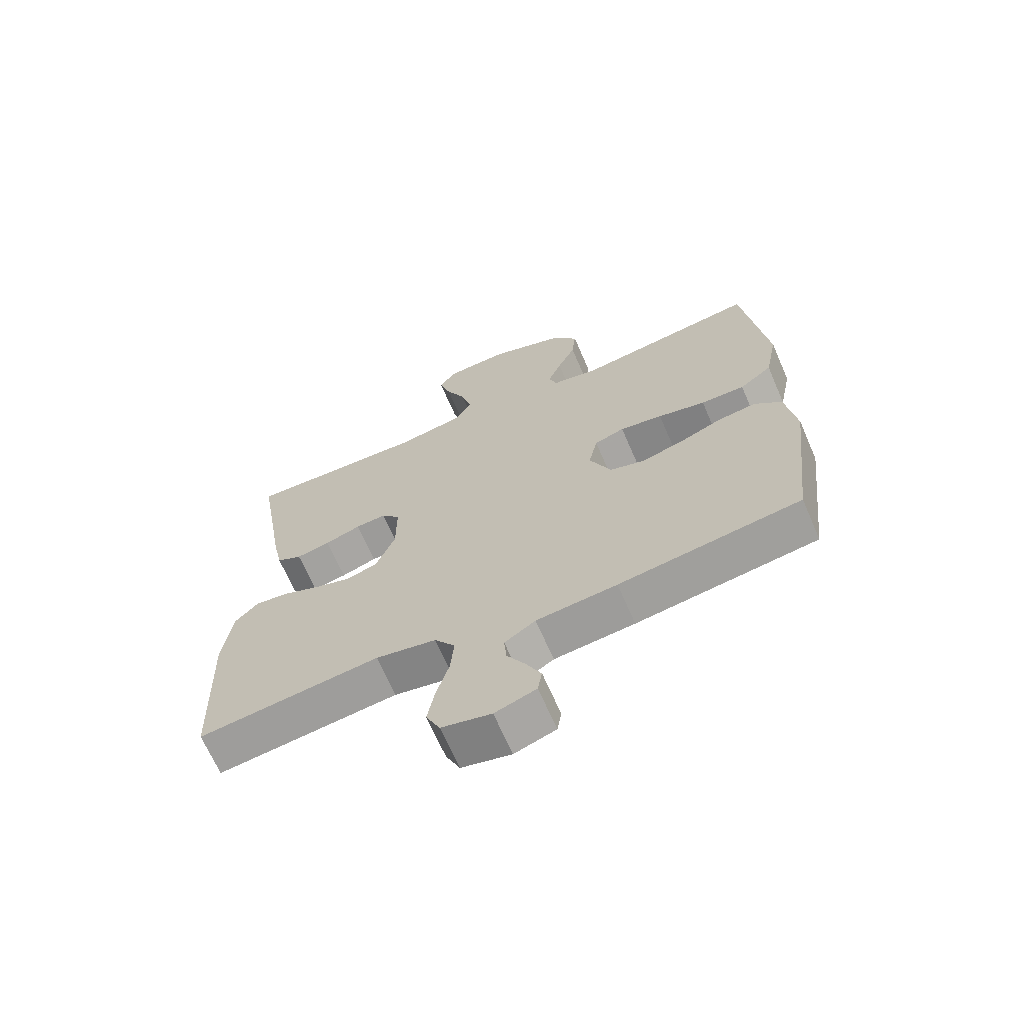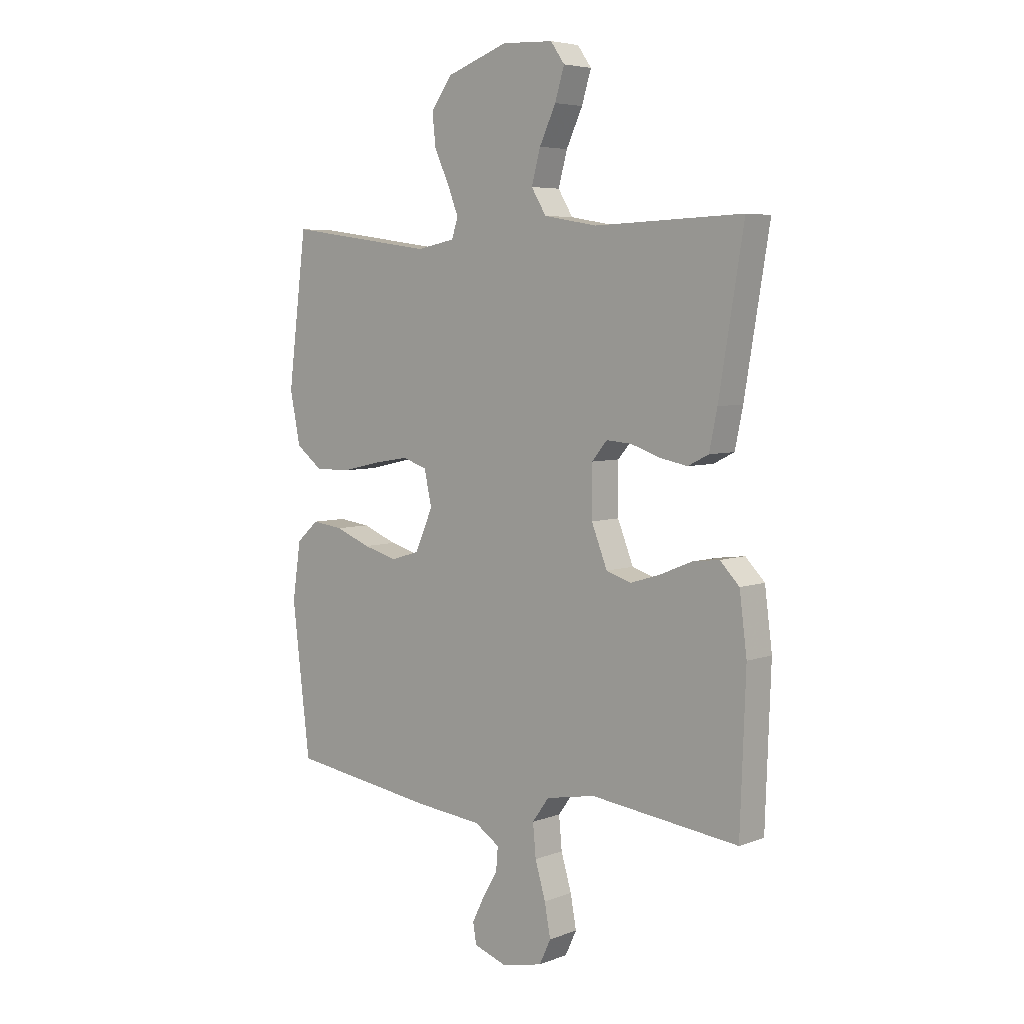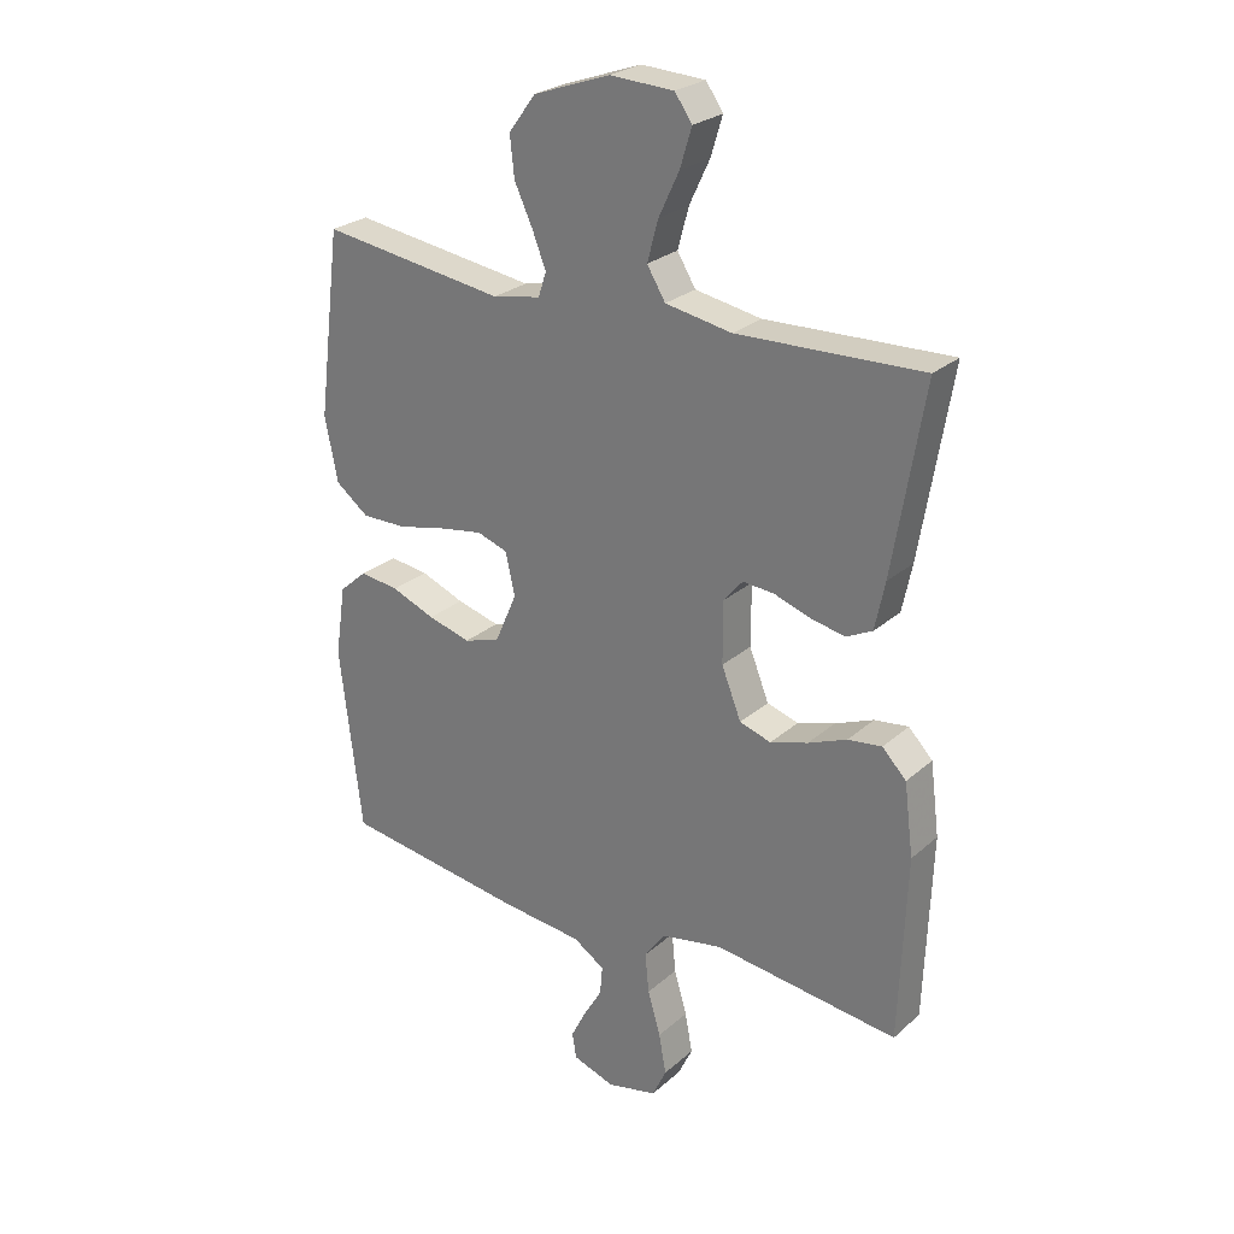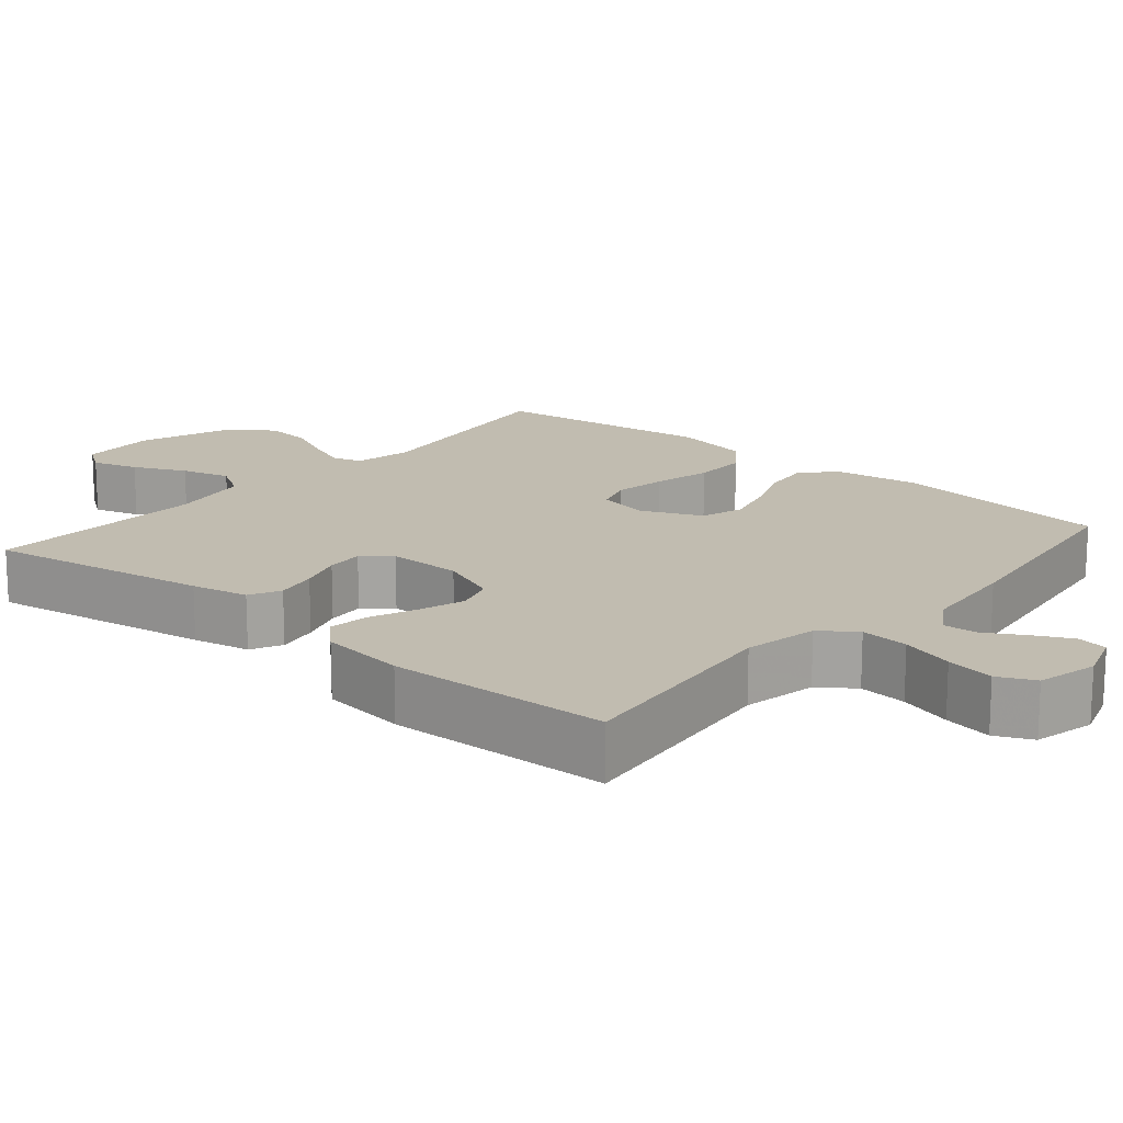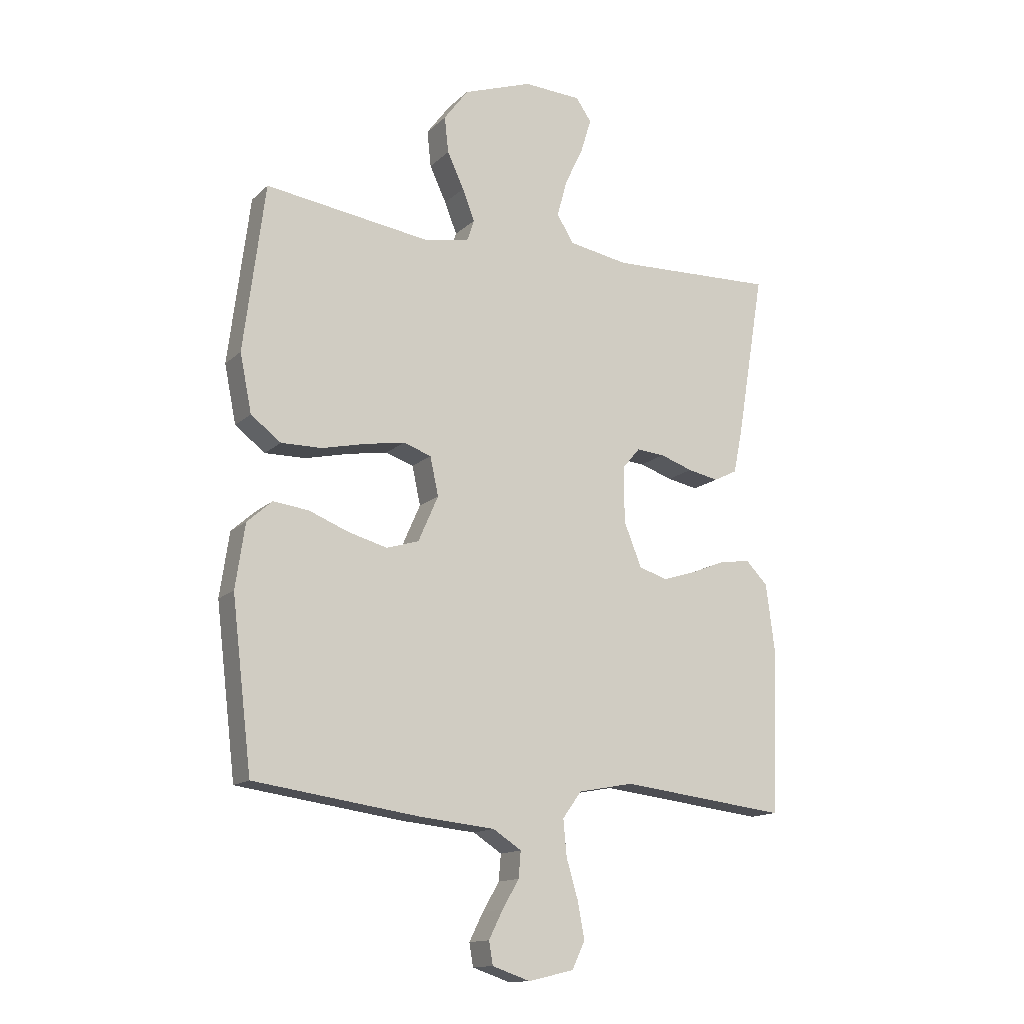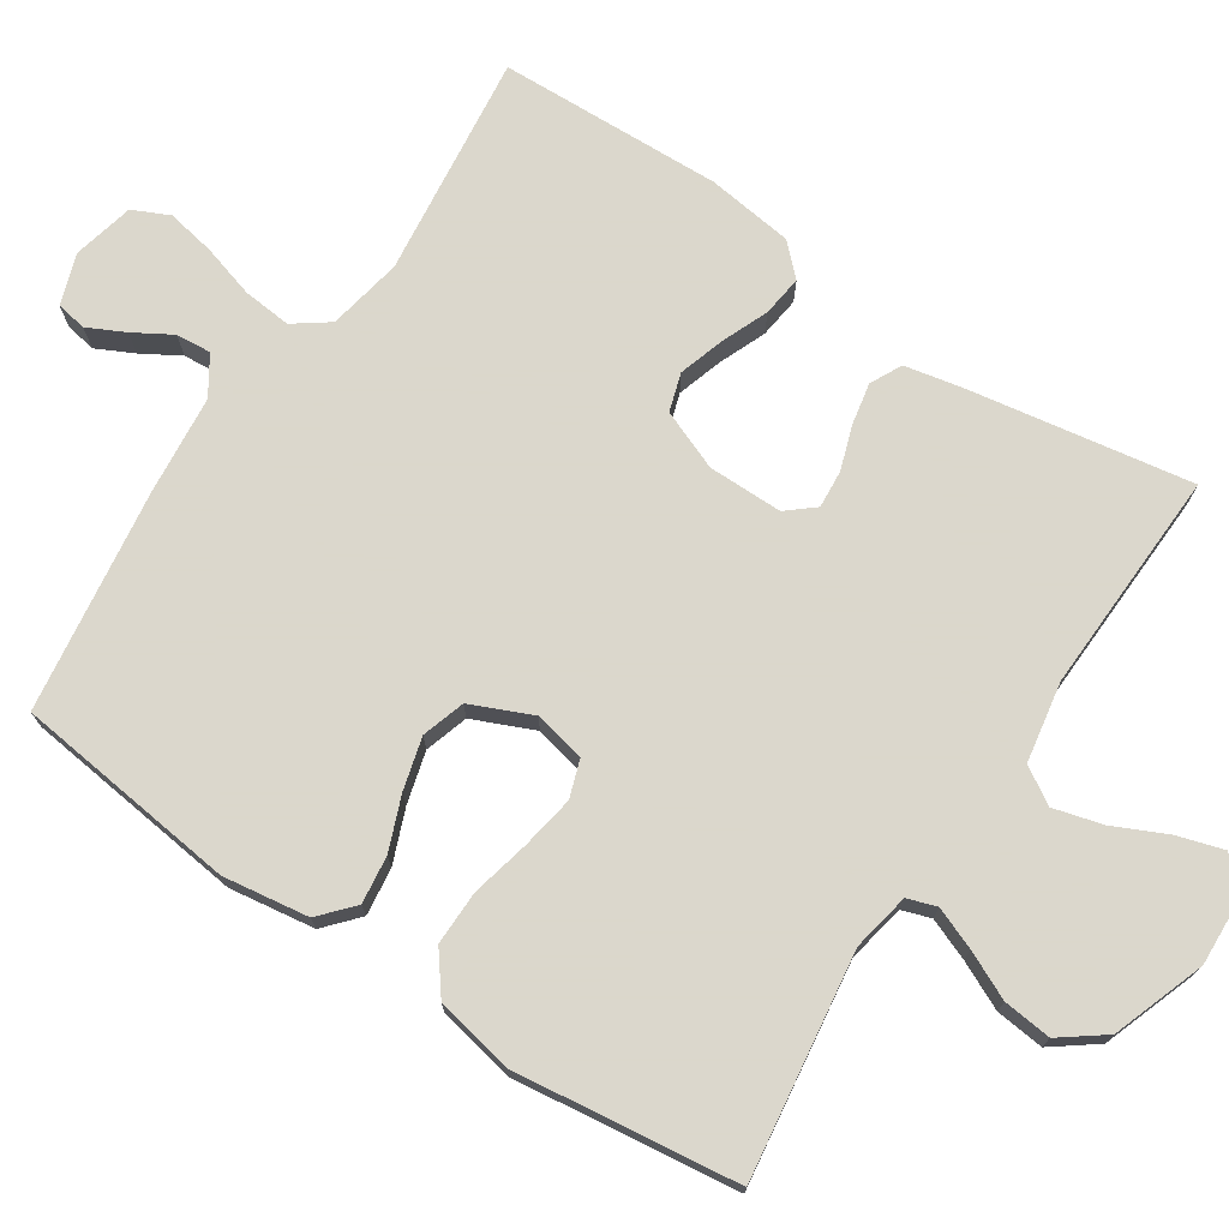
<metadata>
{"format":"obj","ext":"obj","renderer":"f3d","projection":"perspective","resolution":1024,"background":"white","views":[{"elev":-67.6,"azim":-156.5,"up":"+Z"},{"elev":5.5,"azim":41.4,"up":"+Z"},{"elev":26.0,"azim":36.5,"up":"+Z"},{"elev":16.6,"azim":130.5,"up":"+Y"},{"elev":-14.2,"azim":-28.4,"up":"+Z"},{"elev":73.4,"azim":-56.5,"up":"+Y"}]}
</metadata>
<code>
v 0.5 0.07 -0.5
v 0.2 0.07 -0.465
v 0.1 0.07 -0.484
v 0.066 0.07 -0.531
v 0.072 0.07 -0.596
v 0.093 0.07 -0.667
v 0.105 0.07 -0.732
v 0.082 0.07 -0.781
v 0 0.07 -0.8
v -0.068 0.07 -0.777
v -0.075 0.07 -0.736
v -0.05 0.07 -0.686
v -0.02 0.07 -0.635
v -0.016 0.07 -0.588
v -0.067 0.07 -0.555
v -0.2 0.07 -0.542
v -0.5 0.07 -0.5
v -0.536 0.07 -0.2
v -0.519 0.07 -0.085
v -0.474 0.07 -0.045
v -0.41 0.07 -0.053
v -0.339 0.07 -0.081
v -0.269 0.07 -0.1
v -0.211 0.07 -0.082
v -0.175 0.07 0
v -0.19 0.07 0.069
v -0.24 0.07 0.086
v -0.311 0.07 0.074
v -0.39 0.07 0.056
v -0.463 0.07 0.055
v -0.517 0.07 0.096
v -0.538 0.07 0.2
v -0.5 0.07 0.5
v -0.2 0.07 0.458
v -0.122 0.07 0.473
v -0.109 0.07 0.512
v -0.131 0.07 0.568
v -0.161 0.07 0.632
v -0.168 0.07 0.697
v -0.124 0.07 0.756
v 0 0.07 0.8
v 0.104 0.07 0.795
v 0.132 0.07 0.755
v 0.113 0.07 0.693
v 0.08 0.07 0.623
v 0.062 0.07 0.557
v 0.092 0.07 0.508
v 0.2 0.07 0.489
v 0.5 0.07 0.5
v 0.45 0.07 0.2
v 0.434 0.07 0.123
v 0.392 0.07 0.102
v 0.336 0.07 0.113
v 0.277 0.07 0.133
v 0.226 0.07 0.137
v 0.195 0.07 0.1
v 0.195 0.07 0
v 0.227 0.07 -0.08
v 0.278 0.07 -0.096
v 0.339 0.07 -0.077
v 0.402 0.07 -0.051
v 0.457 0.07 -0.044
v 0.496 0.07 -0.084
v 0.511 0.07 -0.2
v 0.5 0 -0.5
v 0.2 0 -0.465
v 0.1 0 -0.484
v 0.066 0 -0.531
v 0.072 0 -0.596
v 0.093 0 -0.667
v 0.105 0 -0.732
v 0.082 0 -0.781
v 0 0 -0.8
v -0.068 0 -0.777
v -0.075 0 -0.736
v -0.05 0 -0.686
v -0.02 0 -0.635
v -0.016 0 -0.588
v -0.067 0 -0.555
v -0.2 0 -0.542
v -0.5 0 -0.5
v -0.536 0 -0.2
v -0.519 0 -0.085
v -0.474 0 -0.045
v -0.41 0 -0.053
v -0.339 0 -0.081
v -0.269 0 -0.1
v -0.211 0 -0.082
v -0.175 0 0
v -0.19 0 0.069
v -0.24 0 0.086
v -0.311 0 0.074
v -0.39 0 0.056
v -0.463 0 0.055
v -0.517 0 0.096
v -0.538 0 0.2
v -0.5 0 0.5
v -0.2 0 0.458
v -0.122 0 0.473
v -0.109 0 0.512
v -0.131 0 0.568
v -0.161 0 0.632
v -0.168 0 0.697
v -0.124 0 0.756
v 0 0 0.8
v 0.104 0 0.795
v 0.132 0 0.755
v 0.113 0 0.693
v 0.08 0 0.623
v 0.062 0 0.557
v 0.092 0 0.508
v 0.2 0 0.489
v 0.5 0 0.5
v 0.45 0 0.2
v 0.434 0 0.123
v 0.392 0 0.102
v 0.336 0 0.113
v 0.277 0 0.133
v 0.226 0 0.137
v 0.195 0 0.1
v 0.195 0 0
v 0.227 0 -0.08
v 0.278 0 -0.096
v 0.339 0 -0.077
v 0.402 0 -0.051
v 0.457 0 -0.044
v 0.496 0 -0.084
v 0.511 0 -0.2
f 63 64 1 2
f 60 61 62 63
f 59 60 63 2
f 58 59 2 3
f 57 58 3 4
f 56 57 4
f 51 52 53 54
f 51 54 55
f 48 49 50 51
f 47 48 51 55
f 46 47 55 56
f 42 43 44 45
f 42 45 46
f 41 42 46
f 40 41 46
f 37 38 39 40
f 36 37 40 46
f 35 36 46 56
f 31 32 33 34
f 28 29 30 31
f 27 28 31 34
f 26 27 34 35
f 19 20 21 22
f 19 22 23
f 18 19 23
f 15 16 17 18
f 14 15 18 23
f 10 11 12 13
f 8 9 10 13
f 8 13 14
f 5 6 7 8
f 4 5 8 14
f 25 26 35 56
f 24 25 56 4
f 4 14 23 24
f 66 65 128 127
f 127 126 125 124
f 66 127 124 123
f 67 66 123 122
f 68 67 122 121
f 68 121 120
f 118 117 116 115
f 119 118 115
f 115 114 113 112
f 119 115 112 111
f 120 119 111 110
f 109 108 107 106
f 110 109 106
f 110 106 105
f 110 105 104
f 104 103 102 101
f 110 104 101 100
f 120 110 100 99
f 98 97 96 95
f 95 94 93 92
f 98 95 92 91
f 99 98 91 90
f 86 85 84 83
f 87 86 83
f 87 83 82
f 82 81 80 79
f 87 82 79 78
f 77 76 75 74
f 77 74 73 72
f 78 77 72
f 72 71 70 69
f 78 72 69 68
f 120 99 90 89
f 68 120 89 88
f 88 87 78 68
f 1 65 66 2
f 2 66 67 3
f 3 67 68 4
f 4 68 69 5
f 5 69 70 6
f 6 70 71 7
f 7 71 72 8
f 8 72 73 9
f 9 73 74 10
f 10 74 75 11
f 11 75 76 12
f 12 76 77 13
f 13 77 78 14
f 14 78 79 15
f 15 79 80 16
f 16 80 81 17
f 17 81 82 18
f 18 82 83 19
f 19 83 84 20
f 20 84 85 21
f 21 85 86 22
f 22 86 87 23
f 23 87 88 24
f 24 88 89 25
f 25 89 90 26
f 26 90 91 27
f 27 91 92 28
f 28 92 93 29
f 29 93 94 30
f 30 94 95 31
f 31 95 96 32
f 32 96 97 33
f 33 97 98 34
f 34 98 99 35
f 35 99 100 36
f 36 100 101 37
f 37 101 102 38
f 38 102 103 39
f 39 103 104 40
f 40 104 105 41
f 41 105 106 42
f 42 106 107 43
f 43 107 108 44
f 44 108 109 45
f 45 109 110 46
f 46 110 111 47
f 47 111 112 48
f 48 112 113 49
f 49 113 114 50
f 50 114 115 51
f 51 115 116 52
f 52 116 117 53
f 53 117 118 54
f 54 118 119 55
f 55 119 120 56
f 56 120 121 57
f 57 121 122 58
f 58 122 123 59
f 59 123 124 60
f 60 124 125 61
f 61 125 126 62
f 62 126 127 63
f 63 127 128 64
f 64 128 65 1

</code>
